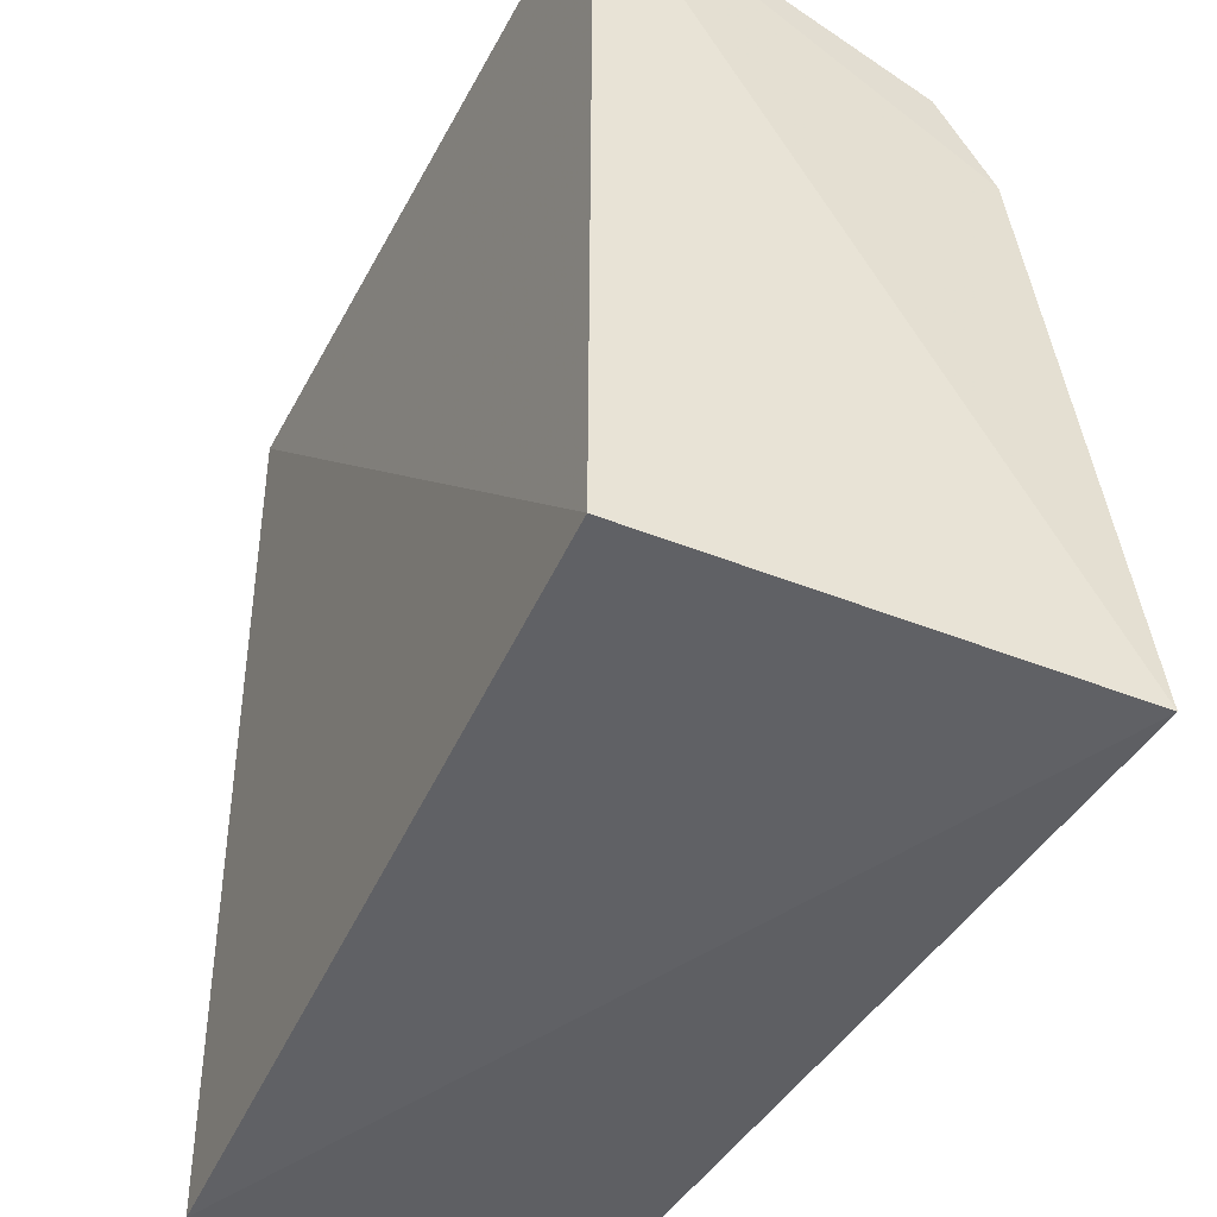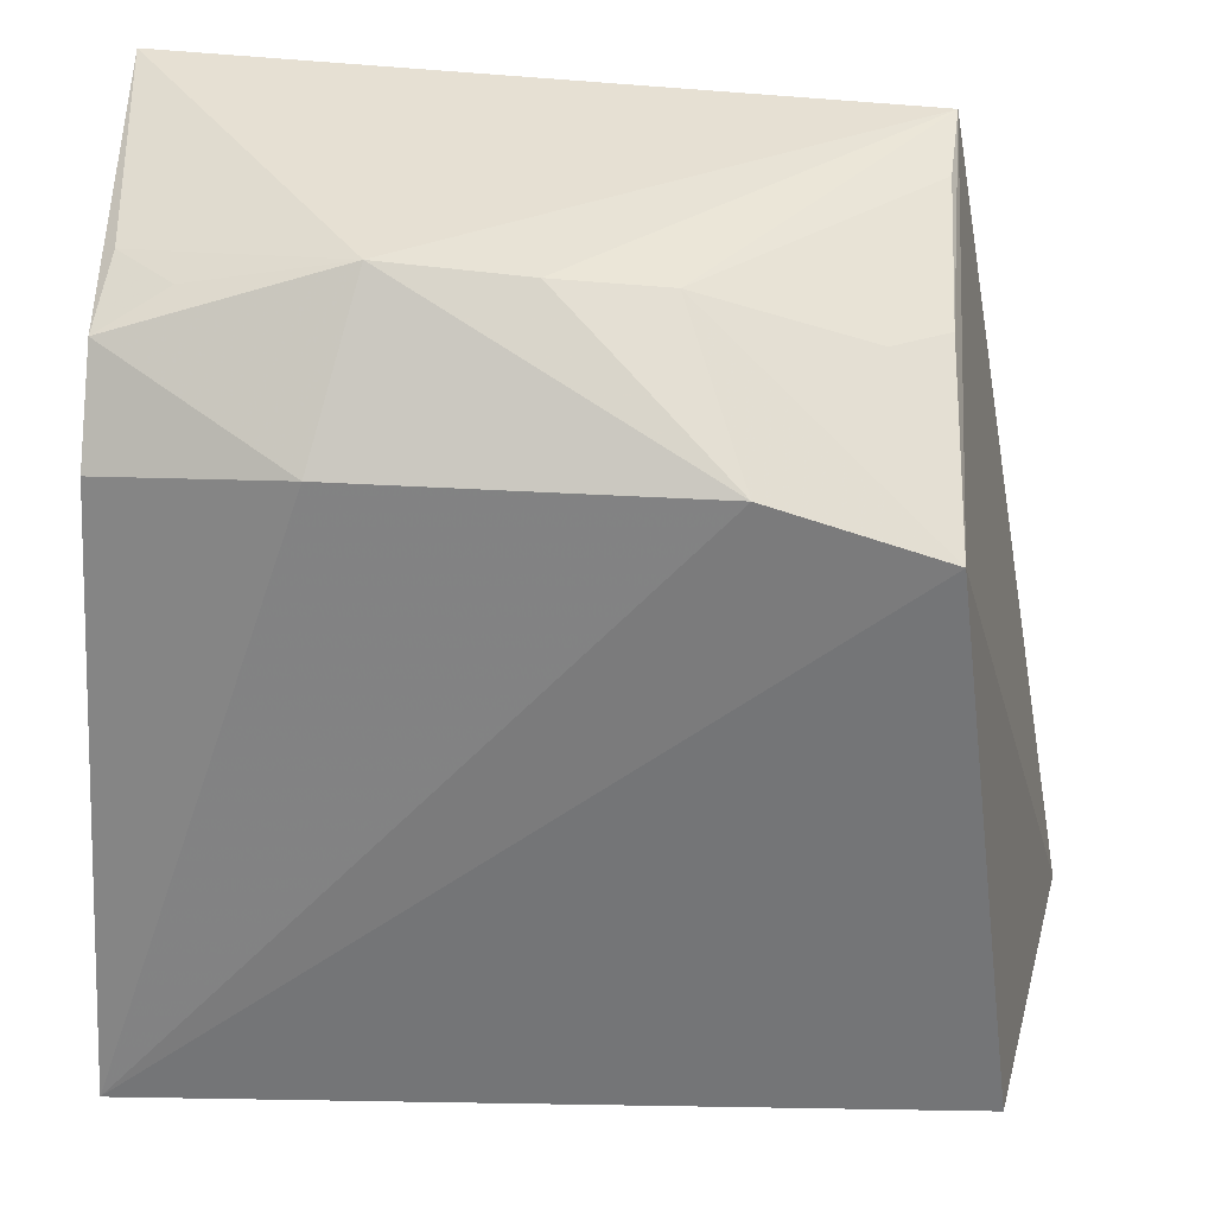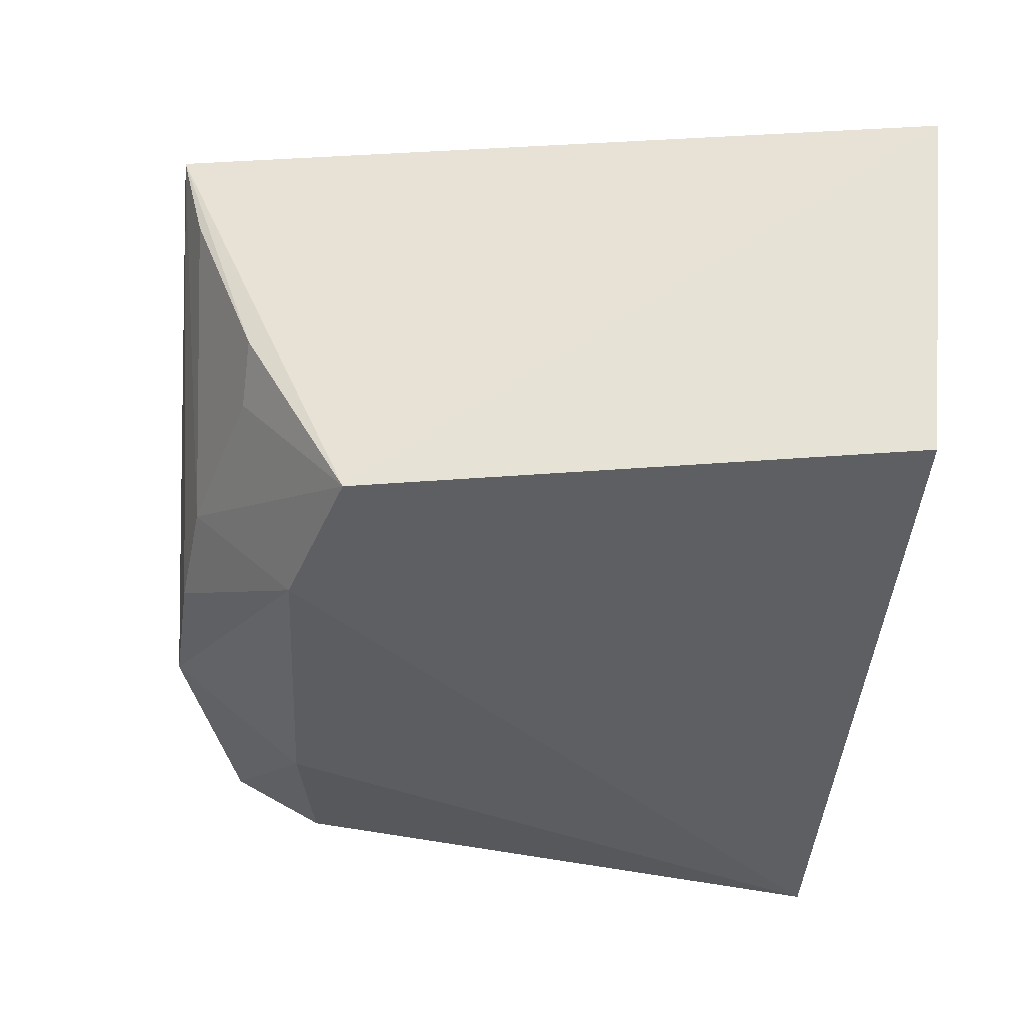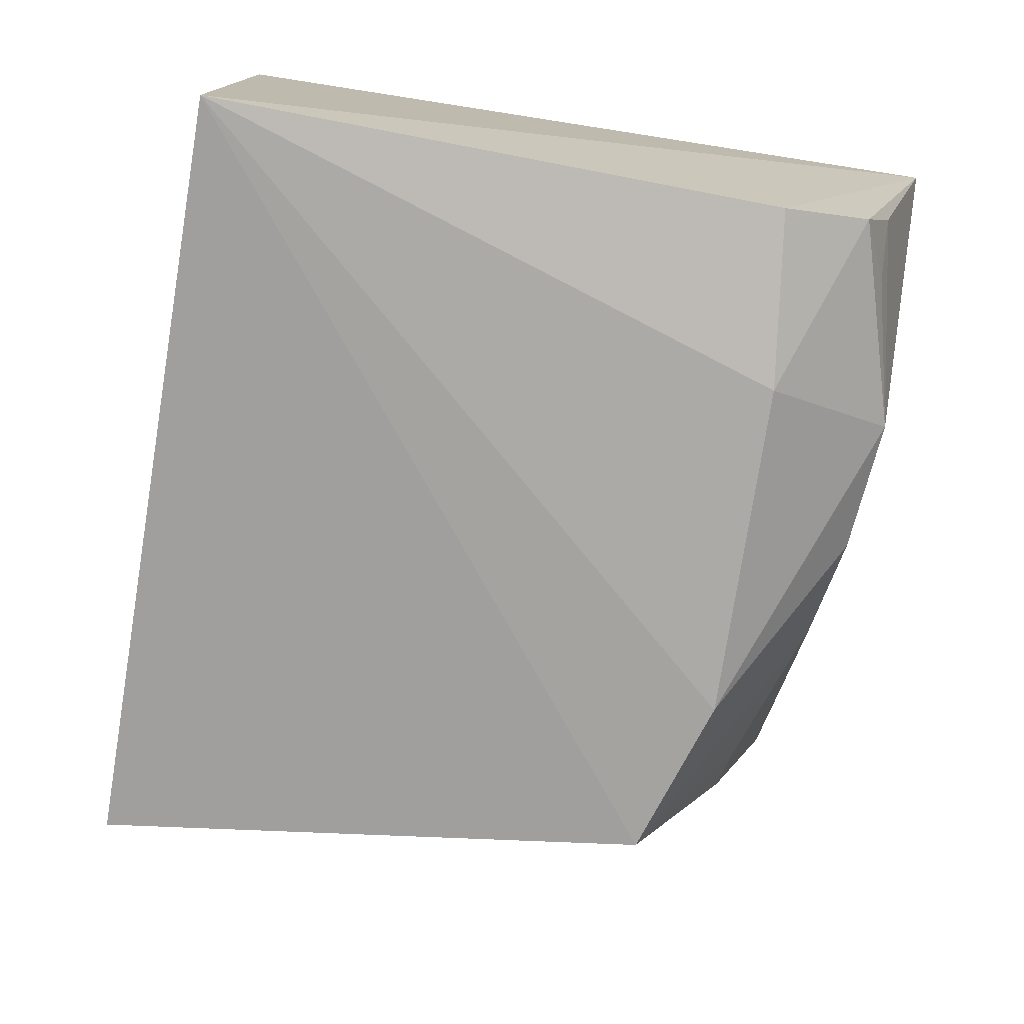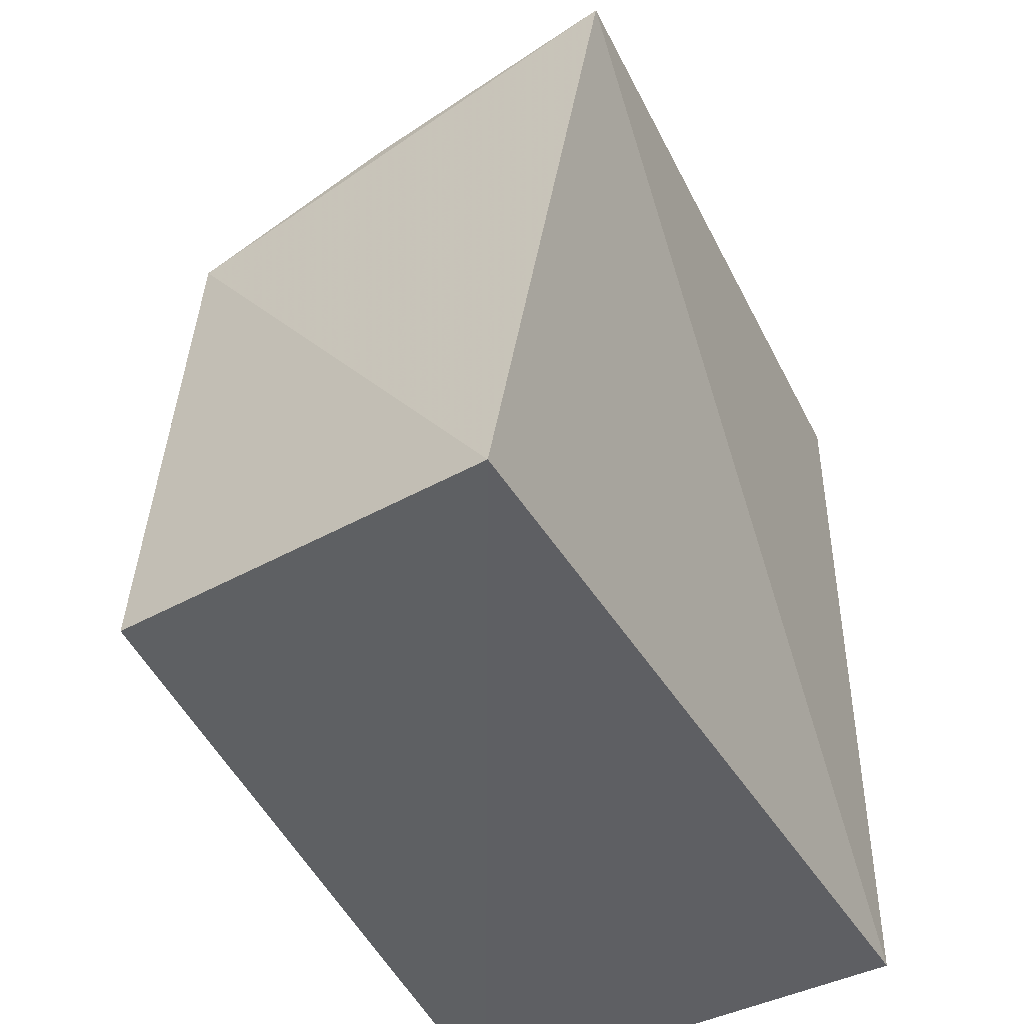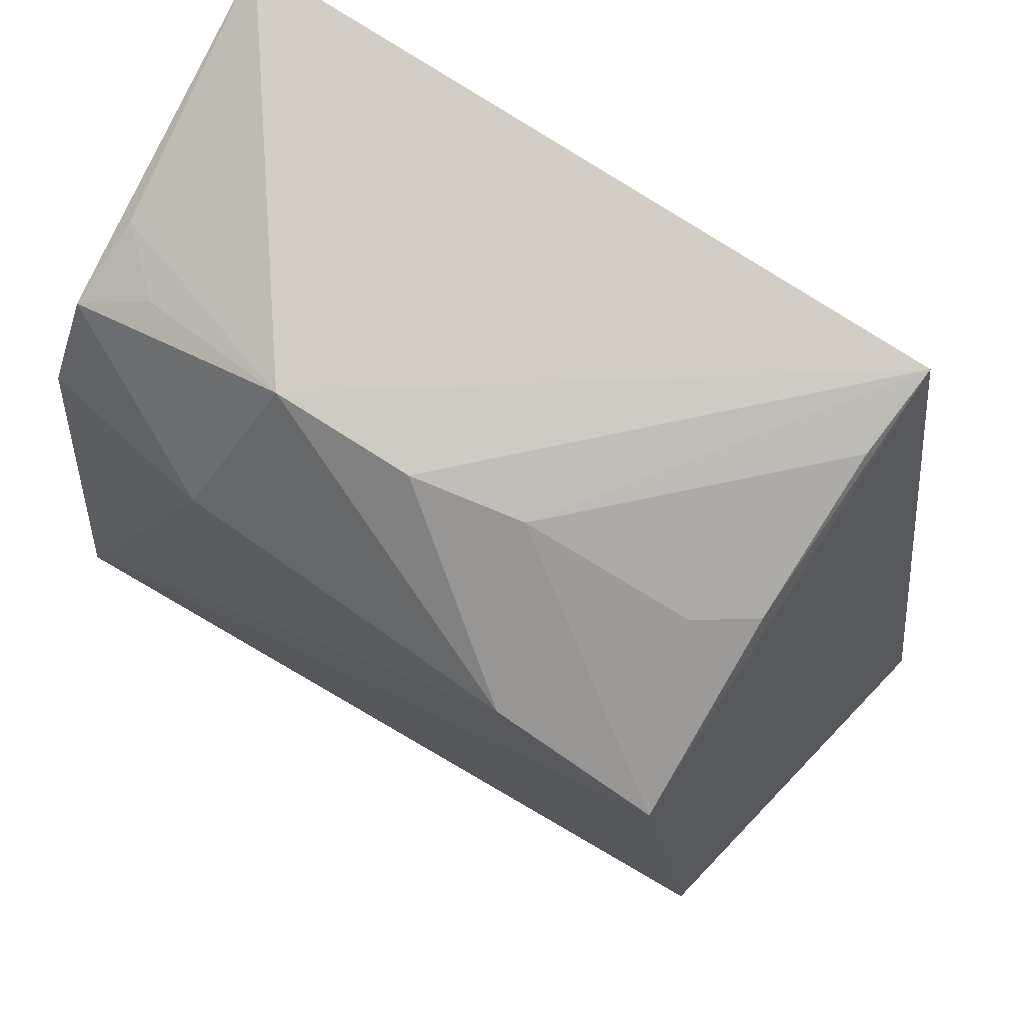
<metadata>
{"format":"obj","ext":"obj","renderer":"f3d","projection":"perspective","resolution":1024,"background":"white","views":[{"elev":-43.8,"azim":-116.9,"up":"+Z"},{"elev":32.4,"azim":2.4,"up":"+Z"},{"elev":-40.0,"azim":86.7,"up":"+Y"},{"elev":-73.4,"azim":-99.0,"up":"+Y"},{"elev":-45.3,"azim":114.6,"up":"+Z"},{"elev":76.2,"azim":32.1,"up":"+Z"}]}
</metadata>
<code>
v 0.1073 -0.2644 0.07854
v 0.1486 -0.1567 -0.08489
v 0.1097 -0.1428 0.1311
v -0.08418 -0.1441 0.1436
v -0.0897 -0.2685 -0.07288
v -0.08365 -0.1439 -0.07015
v -0.02114 -0.2322 0.1319
v 0.1269 -0.2609 -0.0762
v 0.04591 -0.2258 0.1235
v -0.03271 -0.2596 0.09337
v 0.06189 -0.2645 0.09361
v 0.1063 -0.2119 0.1073
v 0.01646 -0.2318 0.1282
v -0.08067 -0.2357 0.1143
v 0.09117 -0.2222 0.1086
v 0.1071 -0.1674 0.1248
v -0.07836 -0.2126 0.1242
v -0.08207 -0.2504 0.08815
v -0.06285 -0.2273 0.123
f 1 2 3
f 6 3 2
f 6 4 3
f 6 5 4
f 6 2 5
f 7 3 4
f 8 5 2
f 8 2 1
f 8 1 5
f 11 1 9
f 11 7 10
f 11 10 5
f 11 5 1
f 12 1 3
f 13 9 3
f 13 3 7
f 13 11 9
f 13 7 11
f 14 10 7
f 15 9 1
f 15 1 12
f 16 12 3
f 16 3 9
f 16 15 12
f 16 9 15
f 17 7 4
f 17 4 14
f 18 14 4
f 18 4 5
f 18 5 10
f 18 10 14
f 19 17 14
f 19 14 7
f 19 7 17

</code>
